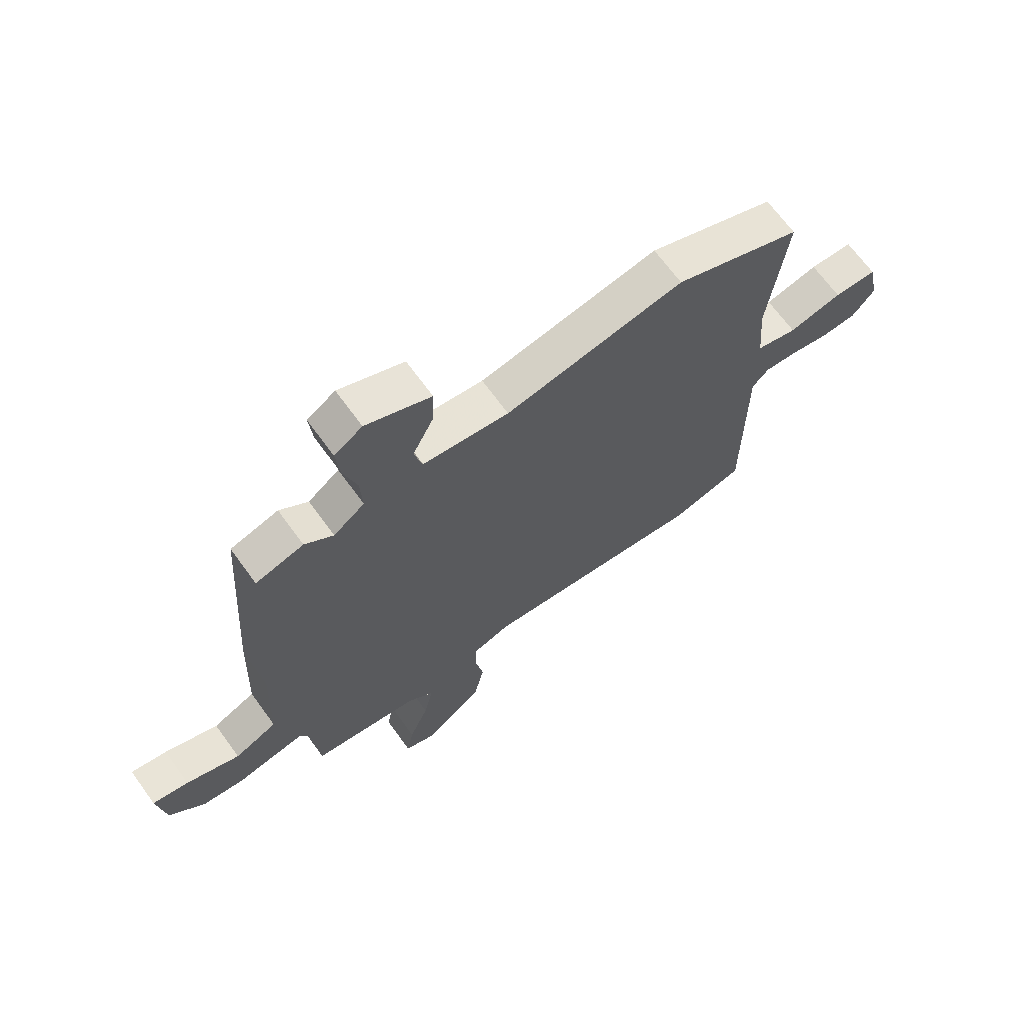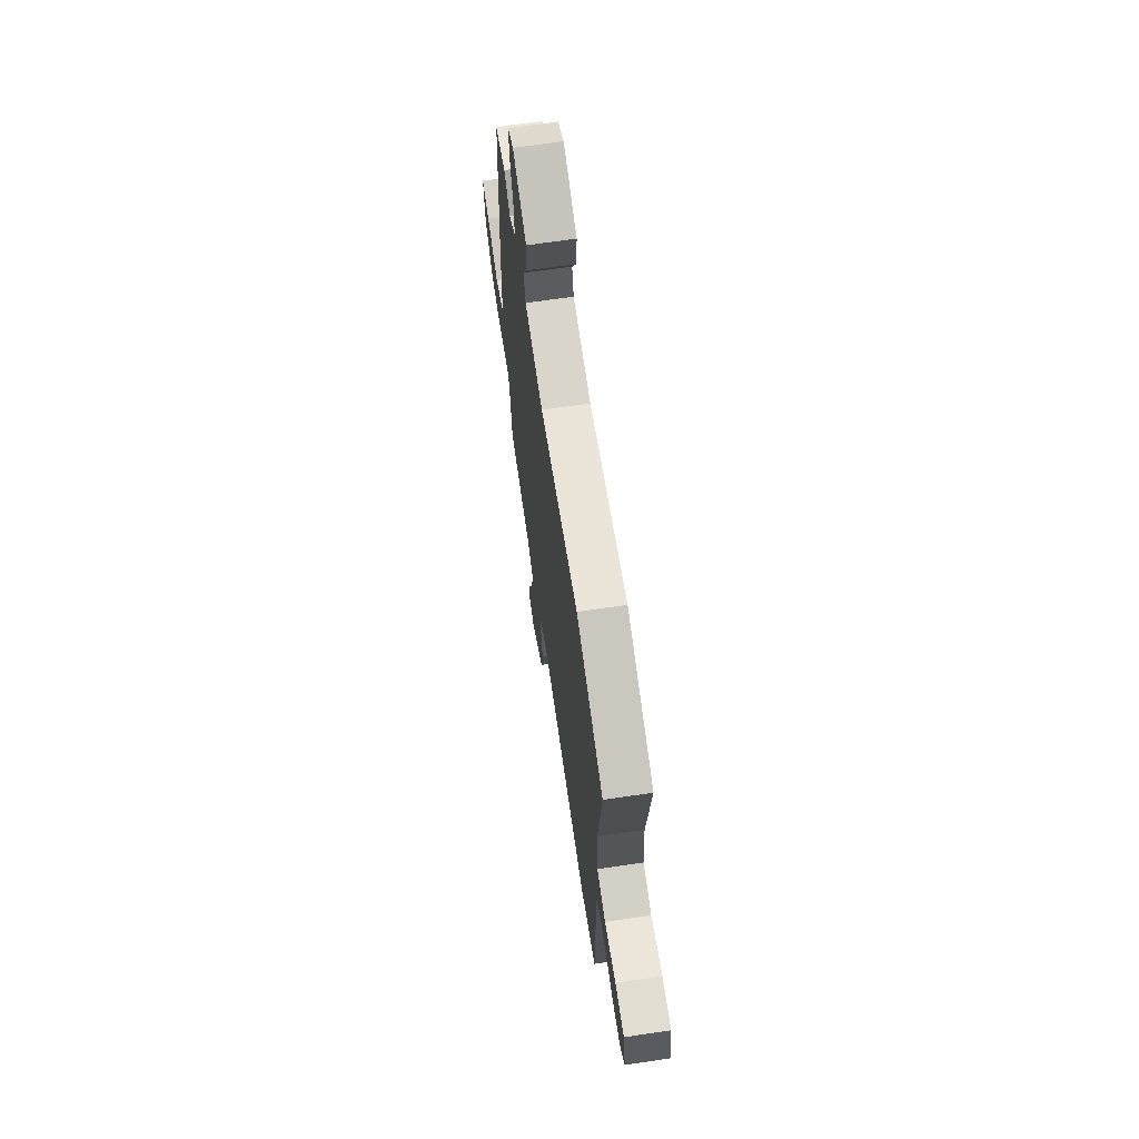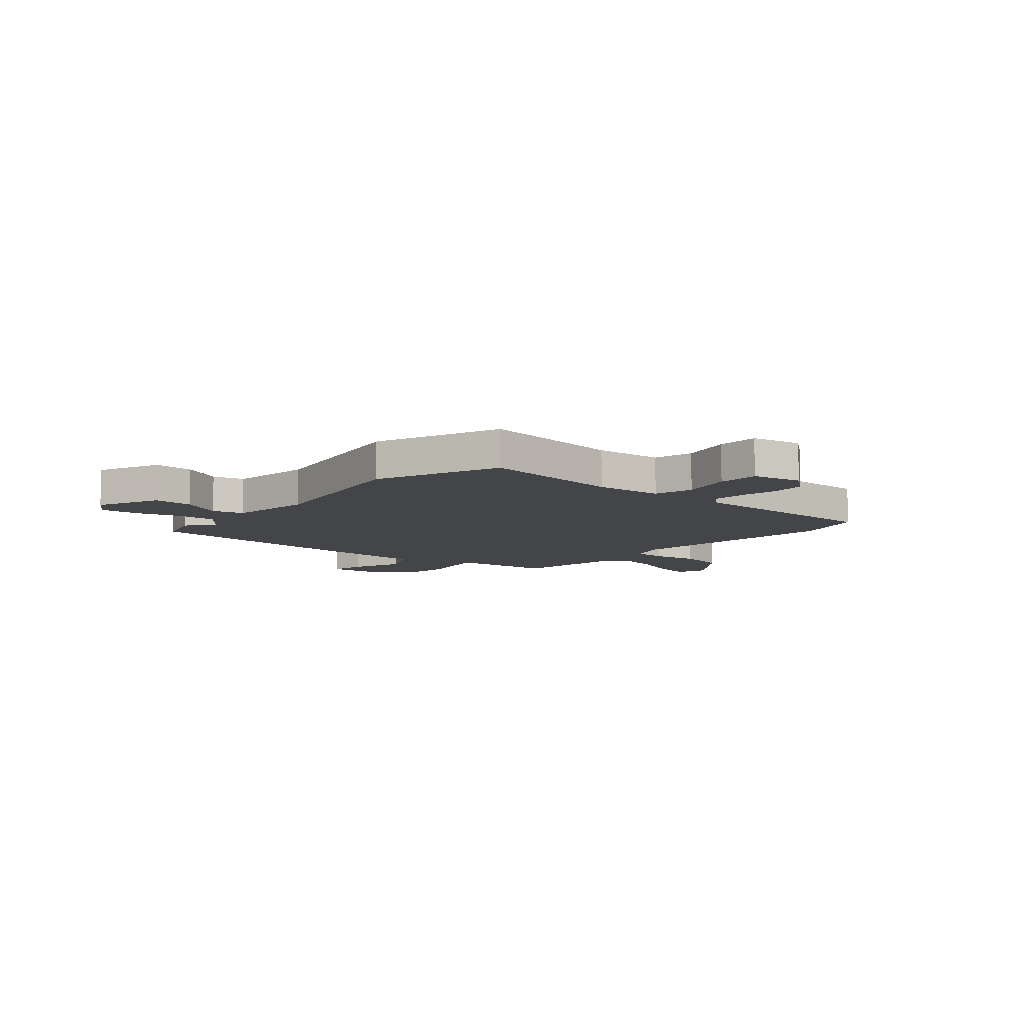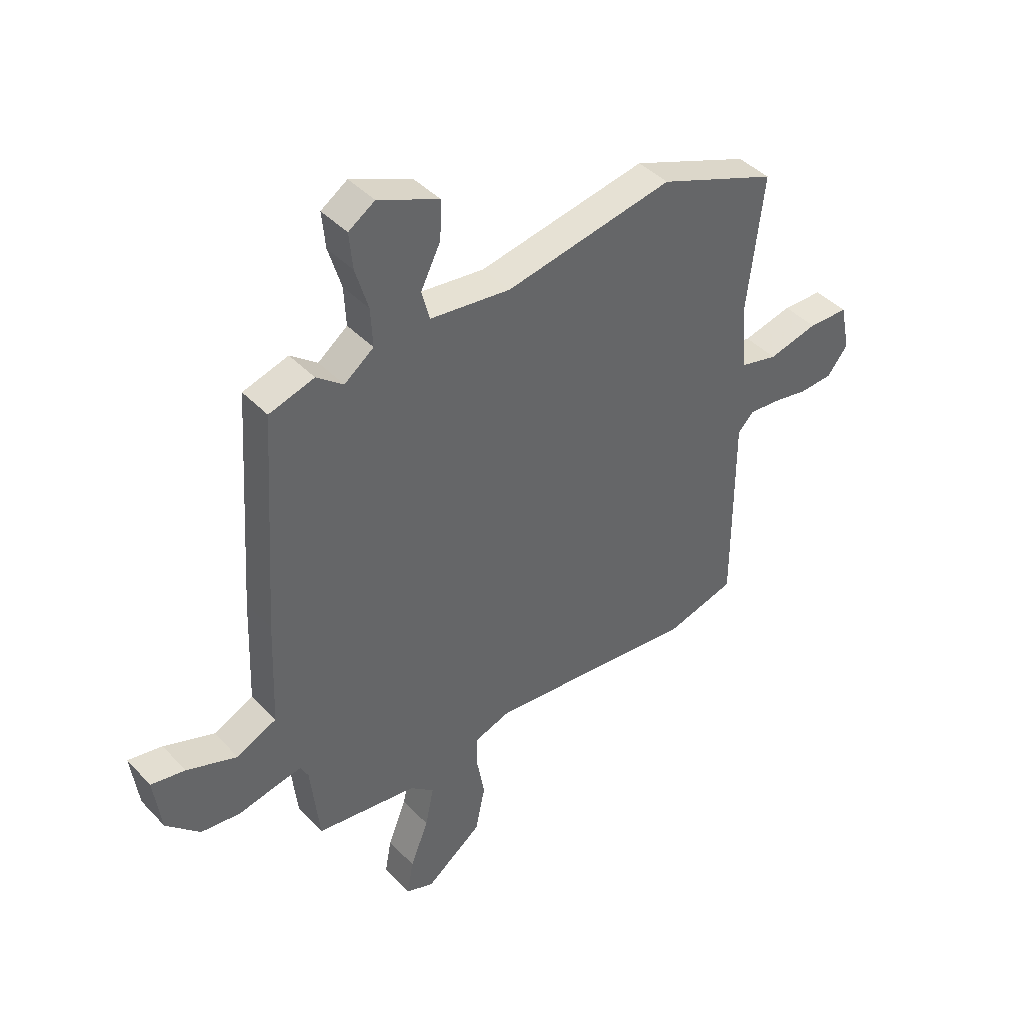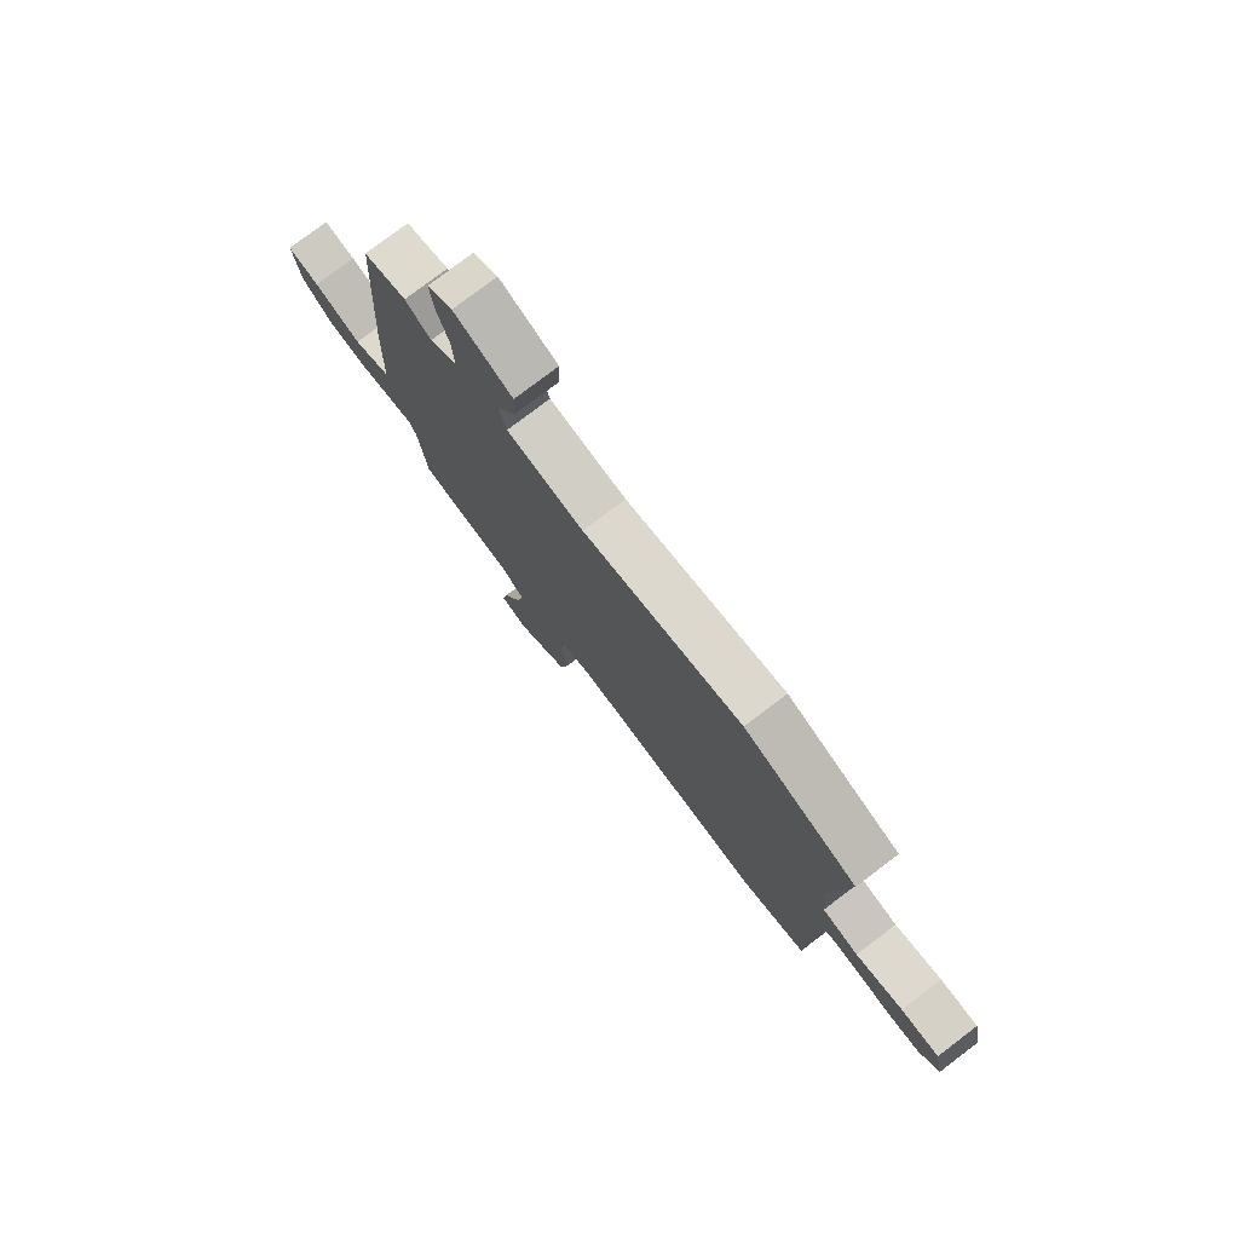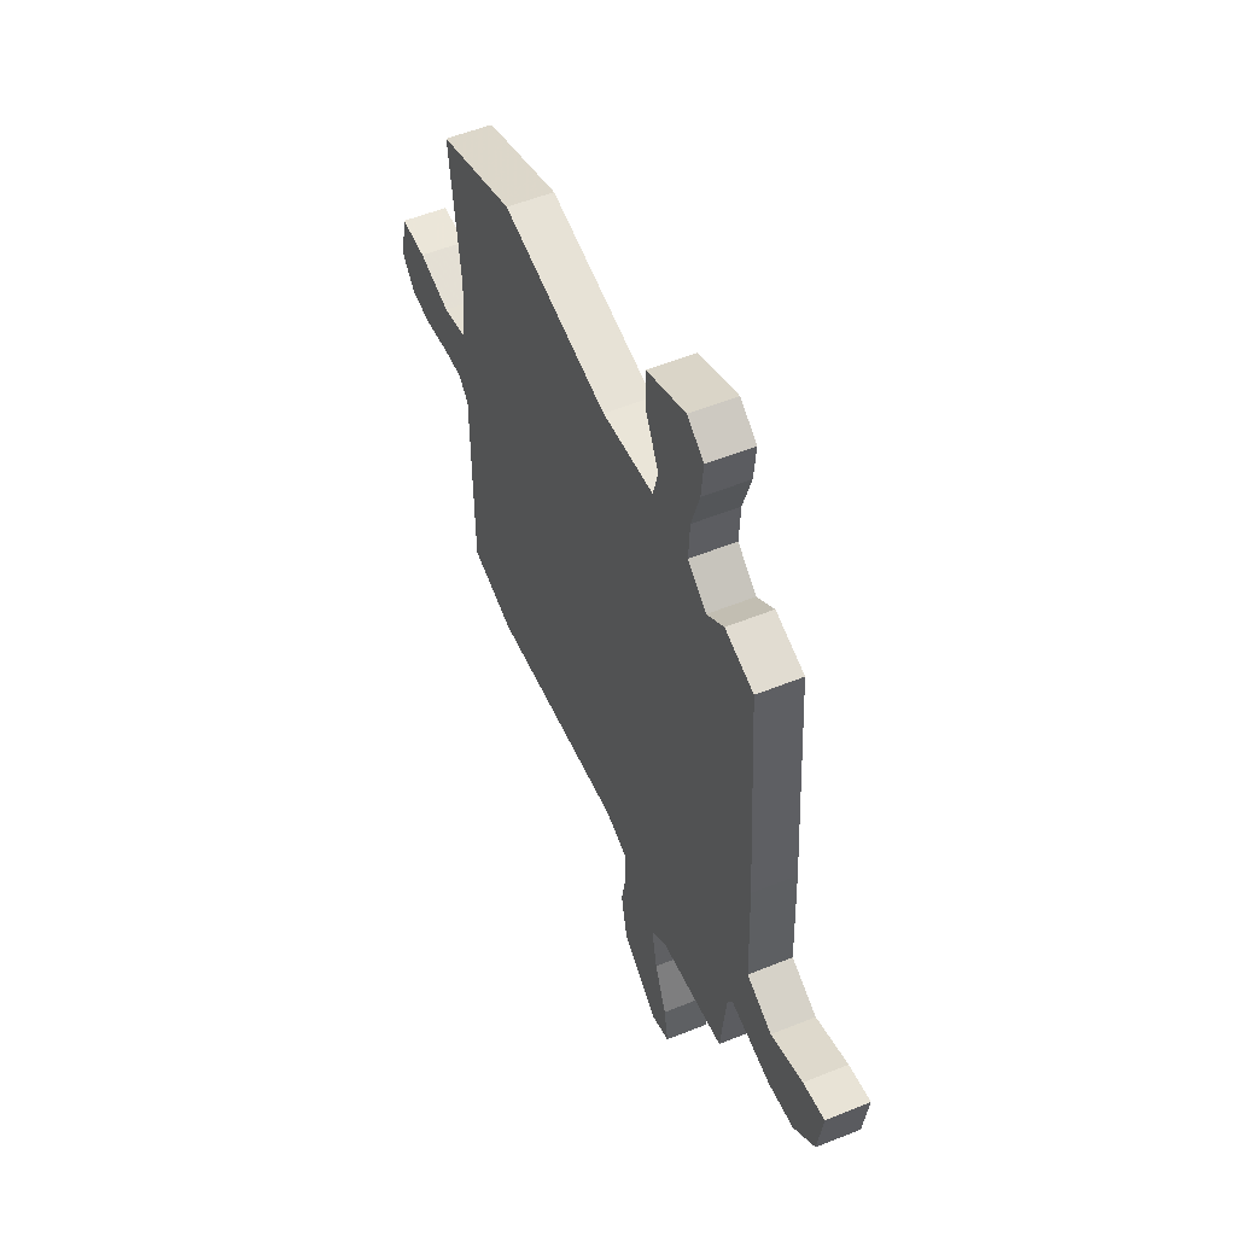
<metadata>
{"format":"obj","ext":"obj","renderer":"f3d","projection":"perspective","resolution":1024,"background":"white","views":[{"elev":67.9,"azim":-36.0,"up":"+Z"},{"elev":67.6,"azim":81.6,"up":"+Z"},{"elev":-8.8,"azim":49.1,"up":"+Y"},{"elev":42.2,"azim":-39.2,"up":"+Z"},{"elev":78.0,"azim":52.8,"up":"+Z"},{"elev":54.7,"azim":-113.1,"up":"+Z"}]}
</metadata>
<code>
v -0.504 0.07 0.499
v -0.413 0.07 0.526
v -0.359 0.07 0.484
v -0.3 0.07 0.529
v -0.304 0.07 0.607
v -0.33 0.07 0.693
v -0.337 0.07 0.766
v -0.284 0.07 0.801
v -0.161 0.07 0.748
v -0.164 0.07 0.671
v -0.204 0.07 0.591
v -0.188 0.07 0.53
v -0.025 0.07 0.51
v 0.313 0.07 0.573
v 0.553 0.07 0.479
v 0.52 0.07 0.201
v 0.531 0.07 0.07
v 0.608 0.07 0.051
v 0.708 0.07 0.075
v 0.789 0.07 0.073
v 0.809 0.07 -0.024
v 0.767 0.07 -0.076
v 0.7 0.07 -0.08
v 0.627 0.07 -0.066
v 0.565 0.07 -0.061
v 0.533 0.07 -0.094
v 0.533 0.07 -0.491
v 0.395 0.07 -0.529
v -0.032 0.07 -0.485
v -0.105 0.07 -0.51
v -0.106 0.07 -0.574
v -0.09 0.07 -0.662
v -0.11 0.07 -0.757
v -0.223 0.07 -0.842
v -0.28 0.07 -0.821
v -0.267 0.07 -0.749
v -0.23 0.07 -0.657
v -0.213 0.07 -0.575
v -0.262 0.07 -0.534
v -0.466 0.07 -0.505
v -0.484 0.07 -0.341
v -0.5 0.07 -0.311
v -0.554 0.07 -0.321
v -0.63 0.07 -0.337
v -0.71 0.07 -0.327
v -0.778 0.07 -0.26
v -0.793 0.07 -0.146
v -0.724 0.07 -0.159
v -0.622 0.07 -0.197
v -0.541 0.07 -0.159
v -0.533 0.07 0.057
v -0.504 0 0.499
v -0.413 0 0.526
v -0.359 0 0.484
v -0.3 0 0.529
v -0.304 0 0.607
v -0.33 0 0.693
v -0.337 0 0.766
v -0.284 0 0.801
v -0.161 0 0.748
v -0.164 0 0.671
v -0.204 0 0.591
v -0.188 0 0.53
v -0.025 0 0.51
v 0.313 0 0.573
v 0.553 0 0.479
v 0.52 0 0.201
v 0.531 0 0.07
v 0.608 0 0.051
v 0.708 0 0.075
v 0.789 0 0.073
v 0.809 0 -0.024
v 0.767 0 -0.076
v 0.7 0 -0.08
v 0.627 0 -0.066
v 0.565 0 -0.061
v 0.533 0 -0.094
v 0.533 0 -0.491
v 0.395 0 -0.529
v -0.032 0 -0.485
v -0.105 0 -0.51
v -0.106 0 -0.574
v -0.09 0 -0.662
v -0.11 0 -0.757
v -0.223 0 -0.842
v -0.28 0 -0.821
v -0.267 0 -0.749
v -0.23 0 -0.657
v -0.213 0 -0.575
v -0.262 0 -0.534
v -0.466 0 -0.505
v -0.484 0 -0.341
v -0.5 0 -0.311
v -0.554 0 -0.321
v -0.63 0 -0.337
v -0.71 0 -0.327
v -0.778 0 -0.26
v -0.793 0 -0.146
v -0.724 0 -0.159
v -0.622 0 -0.197
v -0.541 0 -0.159
v -0.533 0 0.057
f 1 2 3
f 51 1 3
f 50 51 3
f 47 48 49
f 46 47 49
f 45 46 49
f 44 45 49
f 43 44 49
f 42 43 49 50
f 50 3 4
f 42 50 4
f 41 42 4
f 39 40 41 4
f 35 36 37
f 34 35 37
f 33 34 37
f 32 33 37
f 31 32 37
f 30 31 37 38
f 26 27 28 29
f 25 26 29 30
f 22 23 24
f 21 22 24
f 20 21 24
f 19 20 24
f 18 19 24
f 17 18 24 25
f 13 14 15 16
f 12 13 16 17
f 9 10 11
f 8 9 11
f 7 8 11
f 6 7 11
f 5 6 11
f 4 5 11 12
f 30 38 39
f 25 30 39
f 17 25 39
f 12 17 39
f 4 12 39
f 54 53 52
f 54 52 102
f 54 102 101
f 100 99 98
f 100 98 97
f 100 97 96
f 100 96 95
f 100 95 94
f 101 100 94 93
f 55 54 101
f 55 101 93
f 55 93 92
f 55 92 91 90
f 88 87 86
f 88 86 85
f 88 85 84
f 88 84 83
f 88 83 82
f 89 88 82 81
f 80 79 78 77
f 81 80 77 76
f 75 74 73
f 75 73 72
f 75 72 71
f 75 71 70
f 75 70 69
f 76 75 69 68
f 67 66 65 64
f 68 67 64 63
f 62 61 60
f 62 60 59
f 62 59 58
f 62 58 57
f 62 57 56
f 63 62 56 55
f 90 89 81
f 90 81 76
f 90 76 68
f 90 68 63
f 90 63 55
f 1 52 53 2
f 2 53 54 3
f 3 54 55 4
f 4 55 56 5
f 5 56 57 6
f 6 57 58 7
f 7 58 59 8
f 8 59 60 9
f 9 60 61 10
f 10 61 62 11
f 11 62 63 12
f 12 63 64 13
f 13 64 65 14
f 14 65 66 15
f 15 66 67 16
f 16 67 68 17
f 17 68 69 18
f 18 69 70 19
f 19 70 71 20
f 20 71 72 21
f 21 72 73 22
f 22 73 74 23
f 23 74 75 24
f 24 75 76 25
f 25 76 77 26
f 26 77 78 27
f 27 78 79 28
f 28 79 80 29
f 29 80 81 30
f 30 81 82 31
f 31 82 83 32
f 32 83 84 33
f 33 84 85 34
f 34 85 86 35
f 35 86 87 36
f 36 87 88 37
f 37 88 89 38
f 38 89 90 39
f 39 90 91 40
f 40 91 92 41
f 41 92 93 42
f 42 93 94 43
f 43 94 95 44
f 44 95 96 45
f 45 96 97 46
f 46 97 98 47
f 47 98 99 48
f 48 99 100 49
f 49 100 101 50
f 50 101 102 51
f 51 102 52 1

</code>
